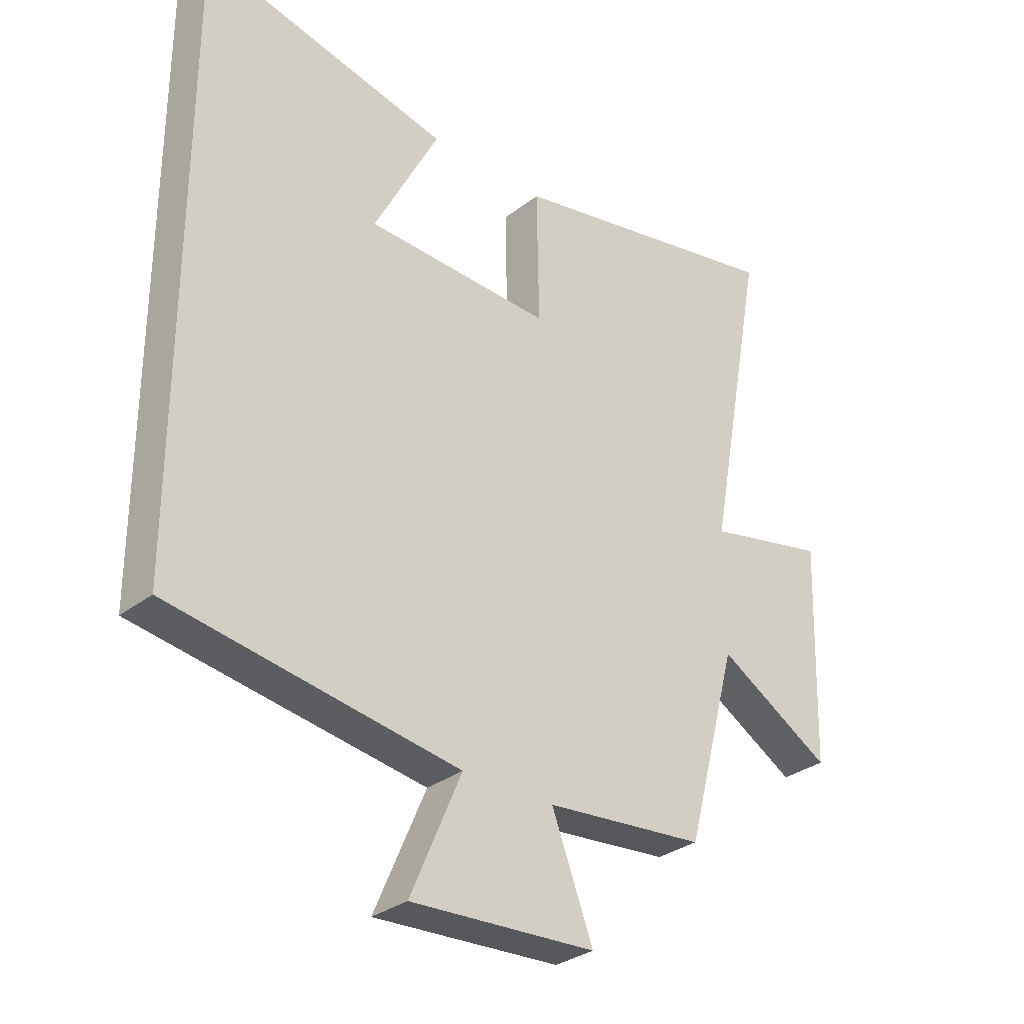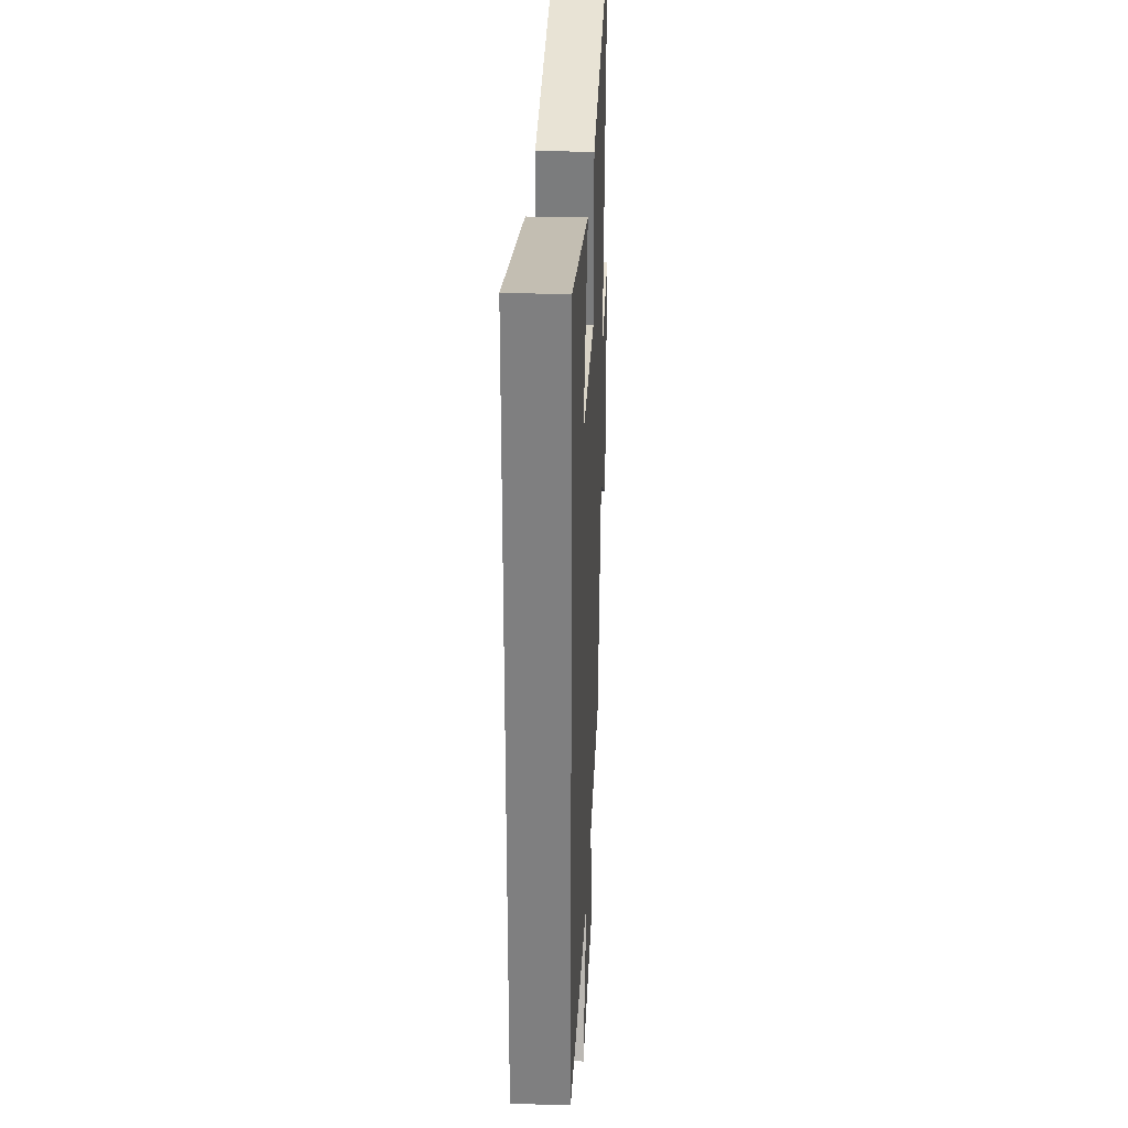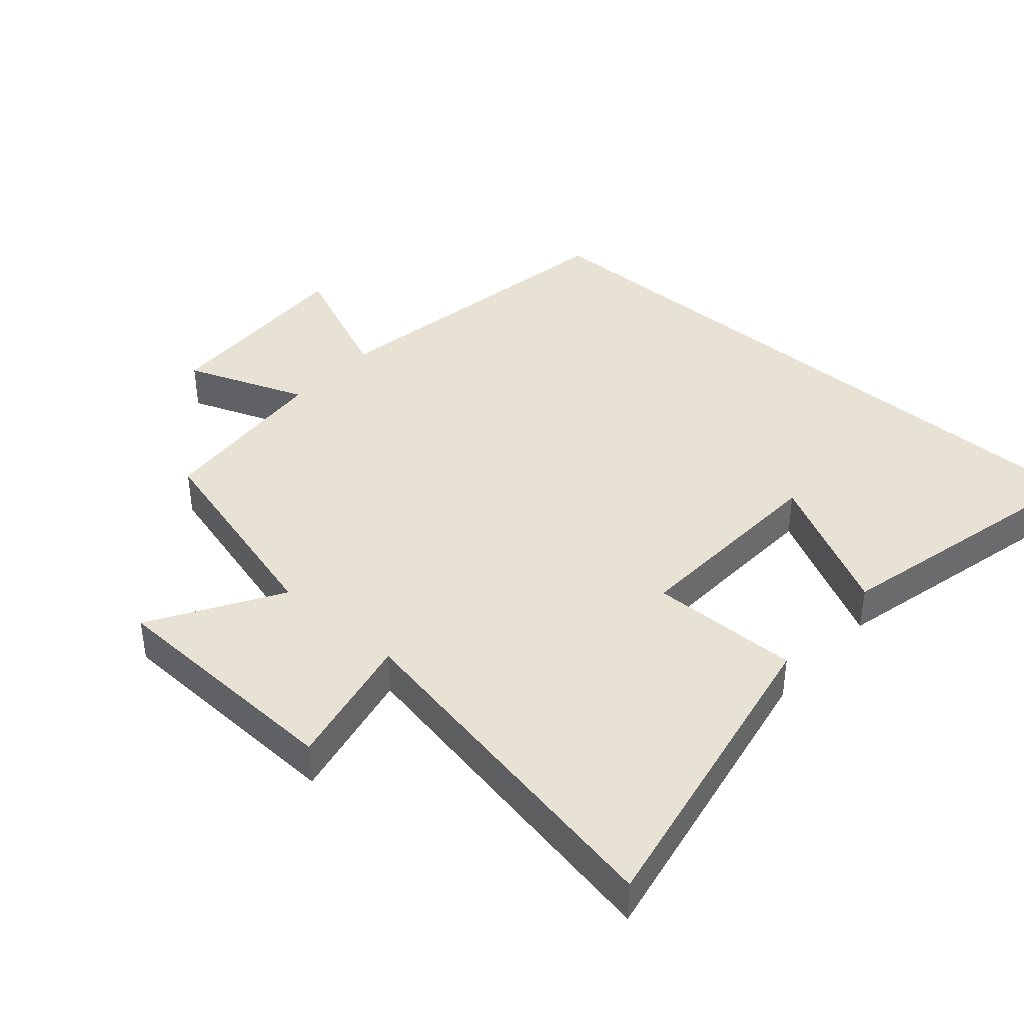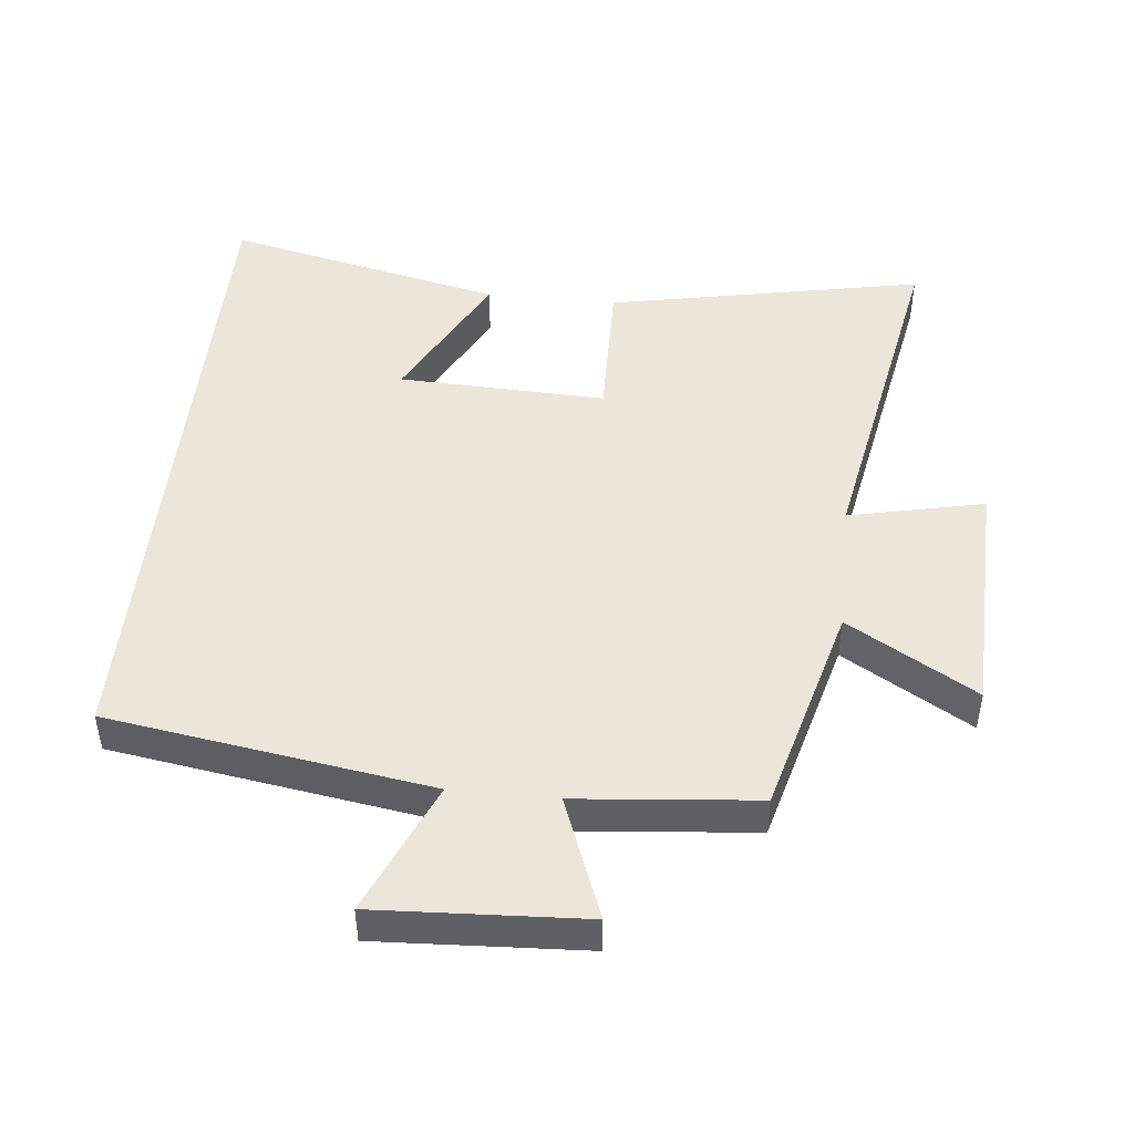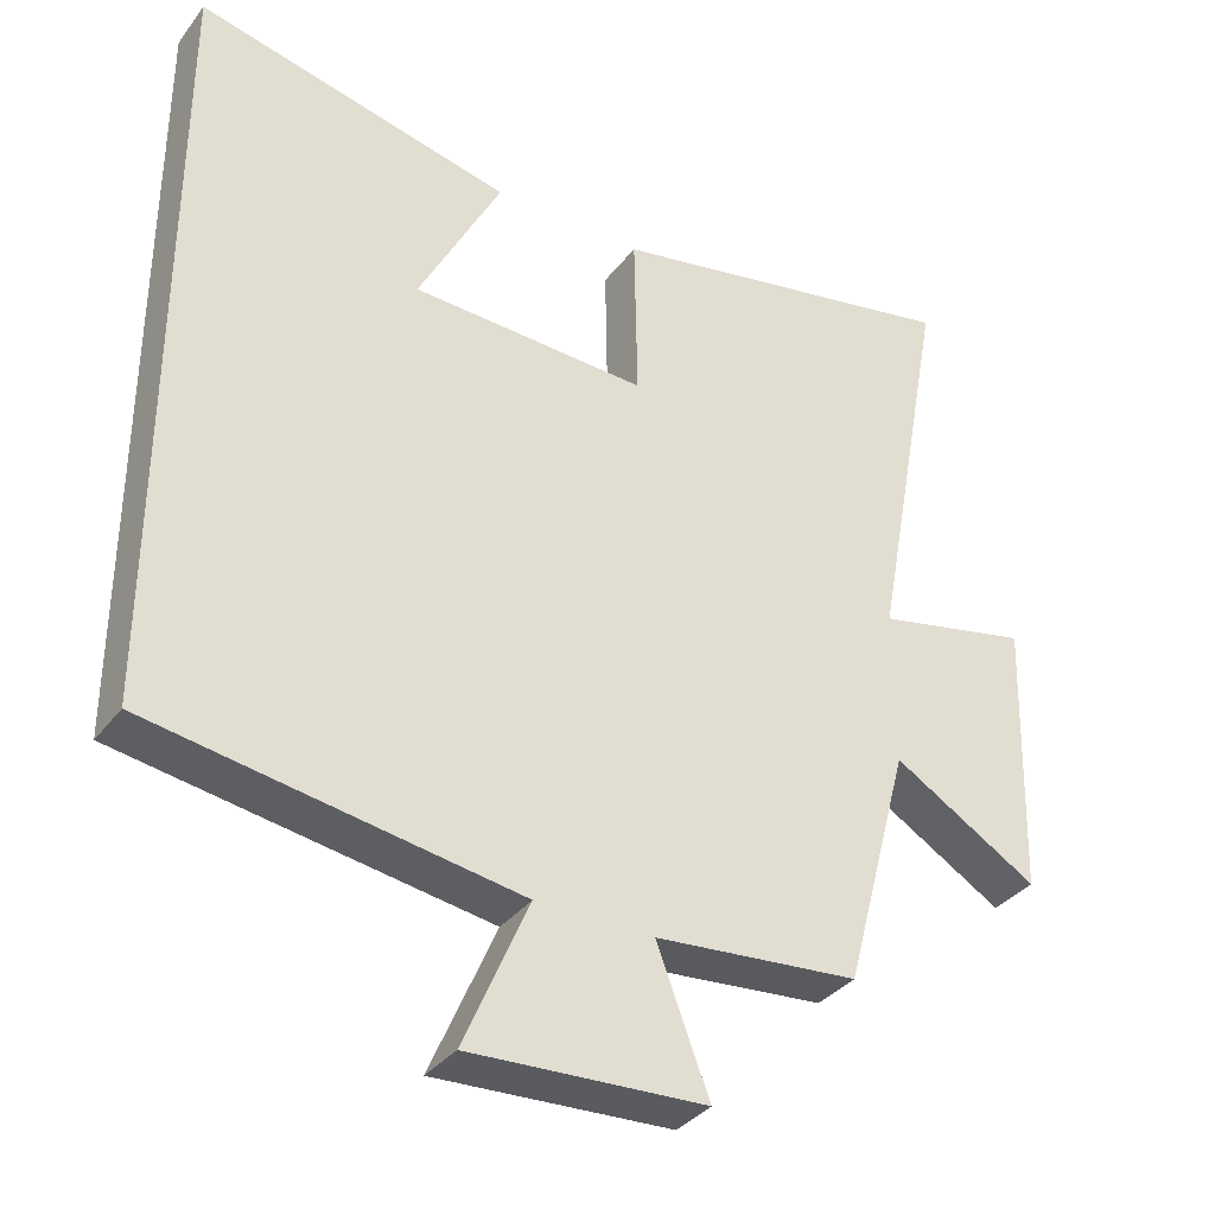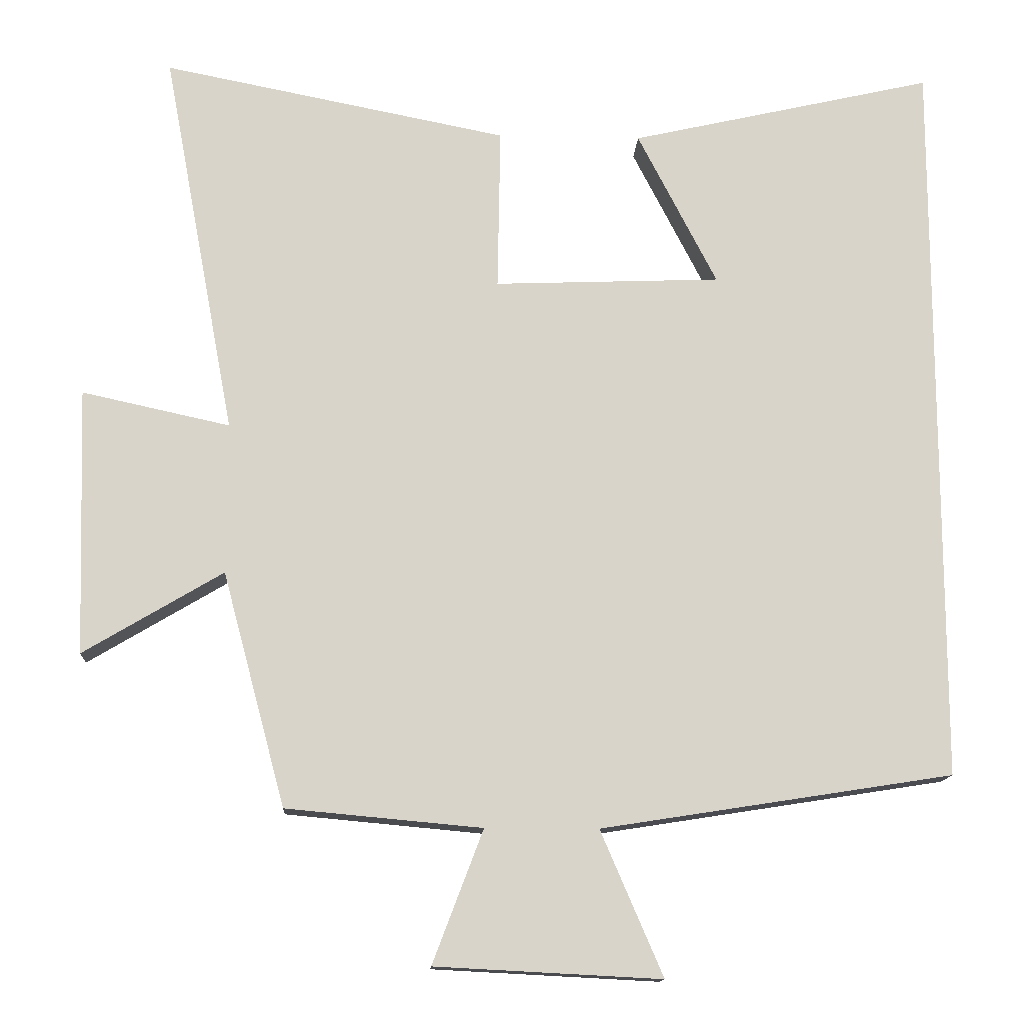
<metadata>
{"format":"obj","ext":"obj","renderer":"f3d","projection":"perspective","resolution":1024,"background":"white","views":[{"elev":-31.0,"azim":137.8,"up":"+Z"},{"elev":30.0,"azim":92.6,"up":"+Z"},{"elev":39.8,"azim":-48.4,"up":"+Y"},{"elev":46.7,"azim":-174.2,"up":"+Y"},{"elev":-35.2,"azim":147.9,"up":"+Z"},{"elev":-13.7,"azim":-2.9,"up":"+Z"}]}
</metadata>
<code>
v 0.5 0.07 0.596
v 0.5 0.07 -0.424
v 0.014 0.07 -0.5
v 0.1 0.07 -0.7
v -0.212 0.07 -0.684
v -0.142 0.07 -0.5
v -0.413 0.07 -0.475
v -0.5 0.07 -0.151
v -0.693 0.07 -0.266
v -0.705 0.07 0.104
v -0.5 0.07 0.059
v -0.6 0.07 0.595
v -0.121 0.07 0.5
v -0.125 0.07 0.274
v 0.189 0.07 0.286
v 0.079 0.07 0.5
v 0.5 0 0.596
v 0.5 0 -0.424
v 0.014 0 -0.5
v 0.1 0 -0.7
v -0.212 0 -0.684
v -0.142 0 -0.5
v -0.413 0 -0.475
v -0.5 0 -0.151
v -0.693 0 -0.266
v -0.705 0 0.104
v -0.5 0 0.059
v -0.6 0 0.595
v -0.121 0 0.5
v -0.125 0 0.274
v 0.189 0 0.286
v 0.079 0 0.5
f 15 16 1
f 11 12 13 14
f 11 14 15
f 8 9 10 11
f 6 7 8 11
f 6 11 15
f 3 4 5 6
f 3 6 15
f 1 2 3 15
f 17 32 31
f 30 29 28 27
f 31 30 27
f 27 26 25 24
f 27 24 23 22
f 31 27 22
f 22 21 20 19
f 31 22 19
f 31 19 18 17
f 1 17 18 2
f 2 18 19 3
f 3 19 20 4
f 4 20 21 5
f 5 21 22 6
f 6 22 23 7
f 7 23 24 8
f 8 24 25 9
f 9 25 26 10
f 10 26 27 11
f 11 27 28 12
f 12 28 29 13
f 13 29 30 14
f 14 30 31 15
f 15 31 32 16
f 16 32 17 1

</code>
